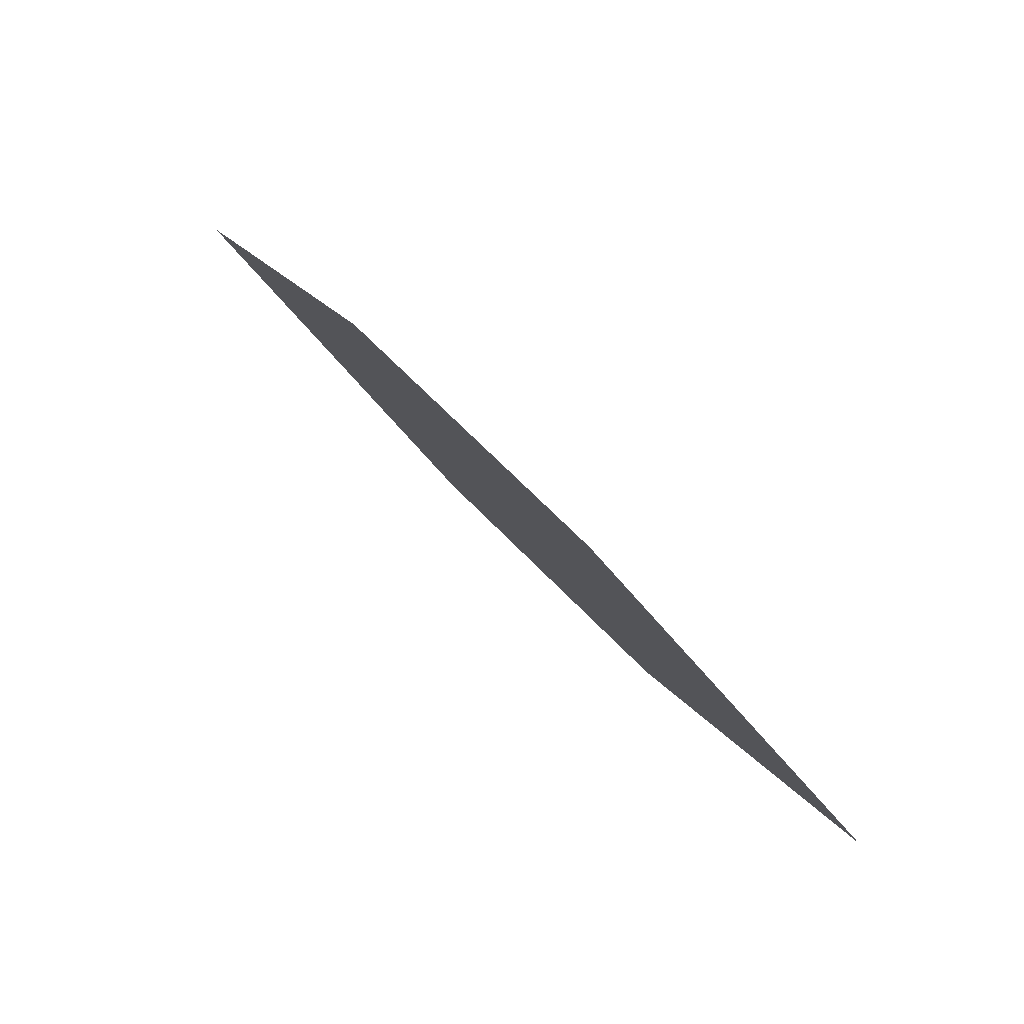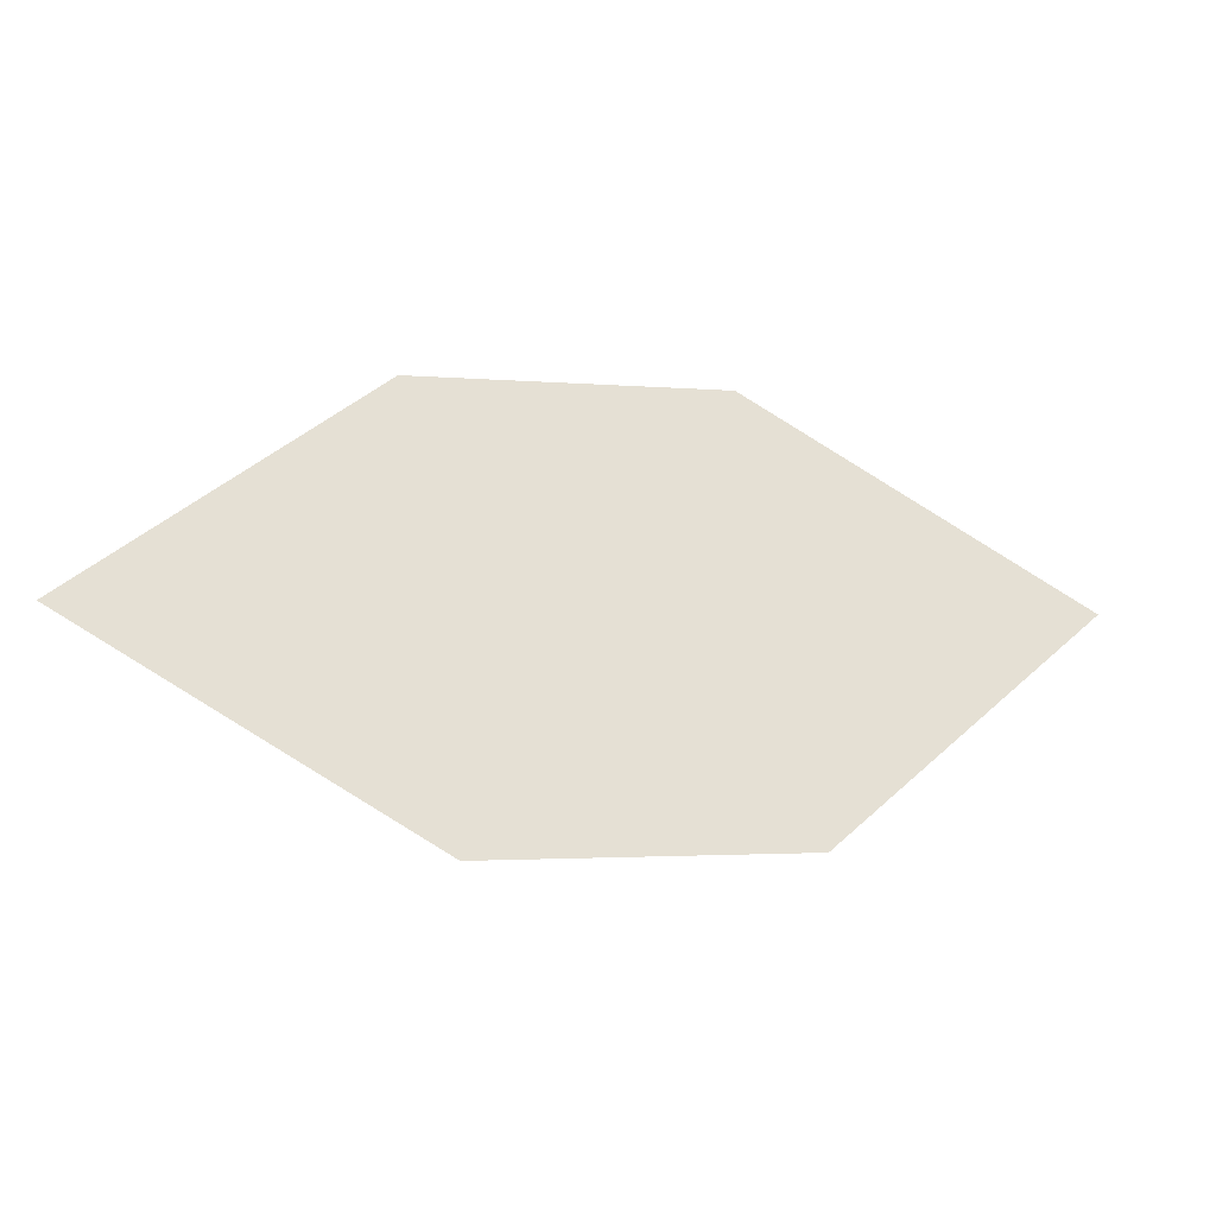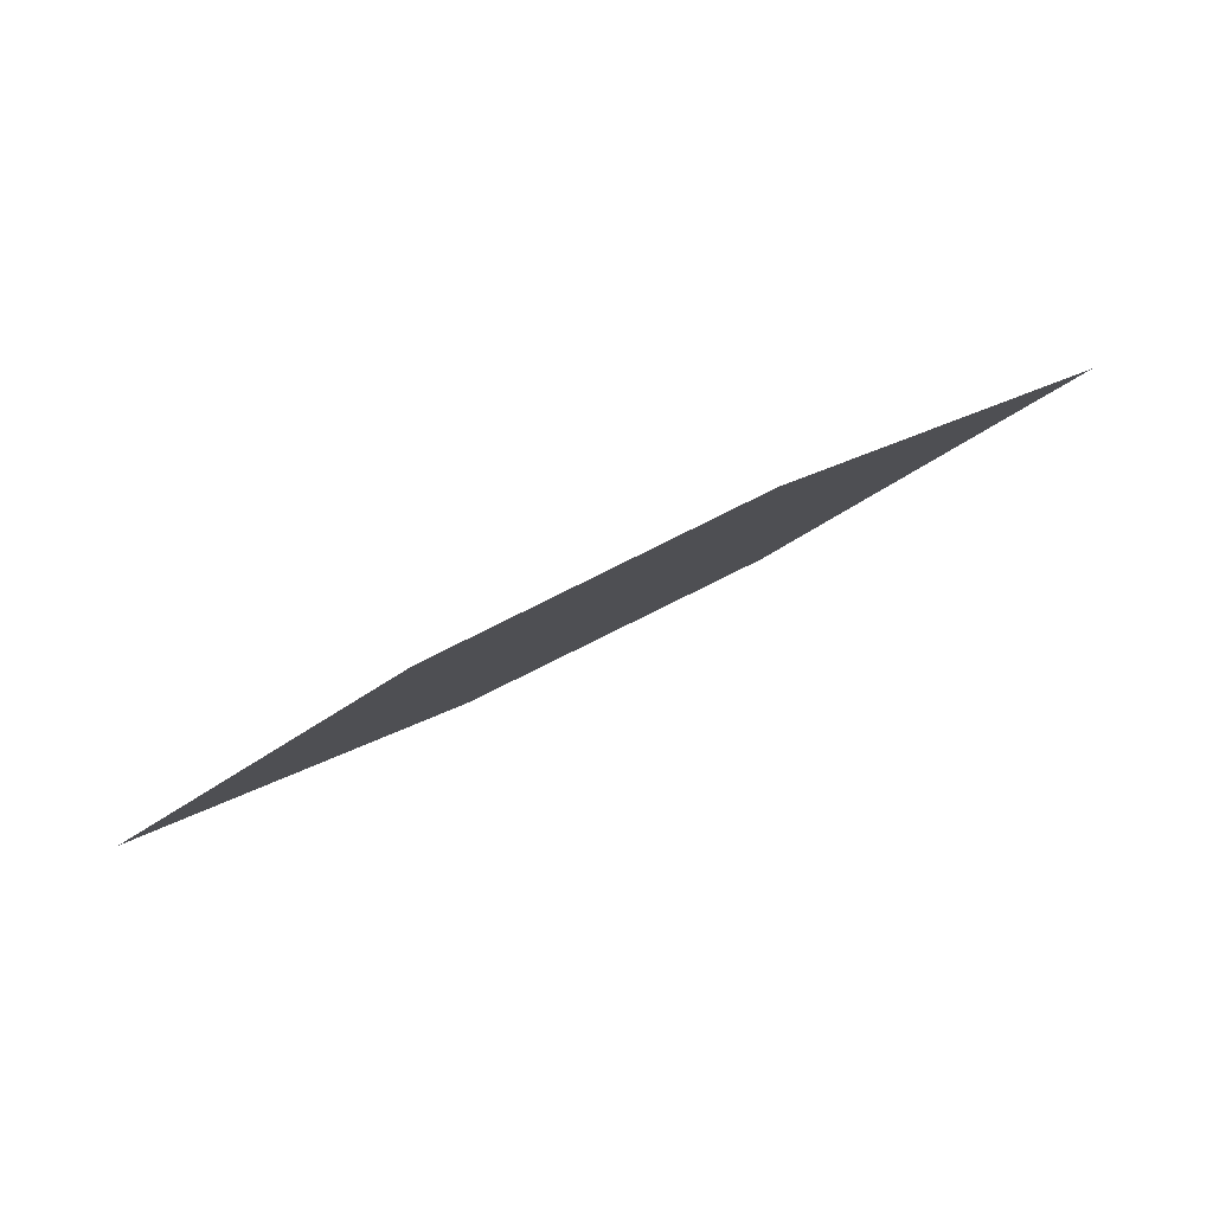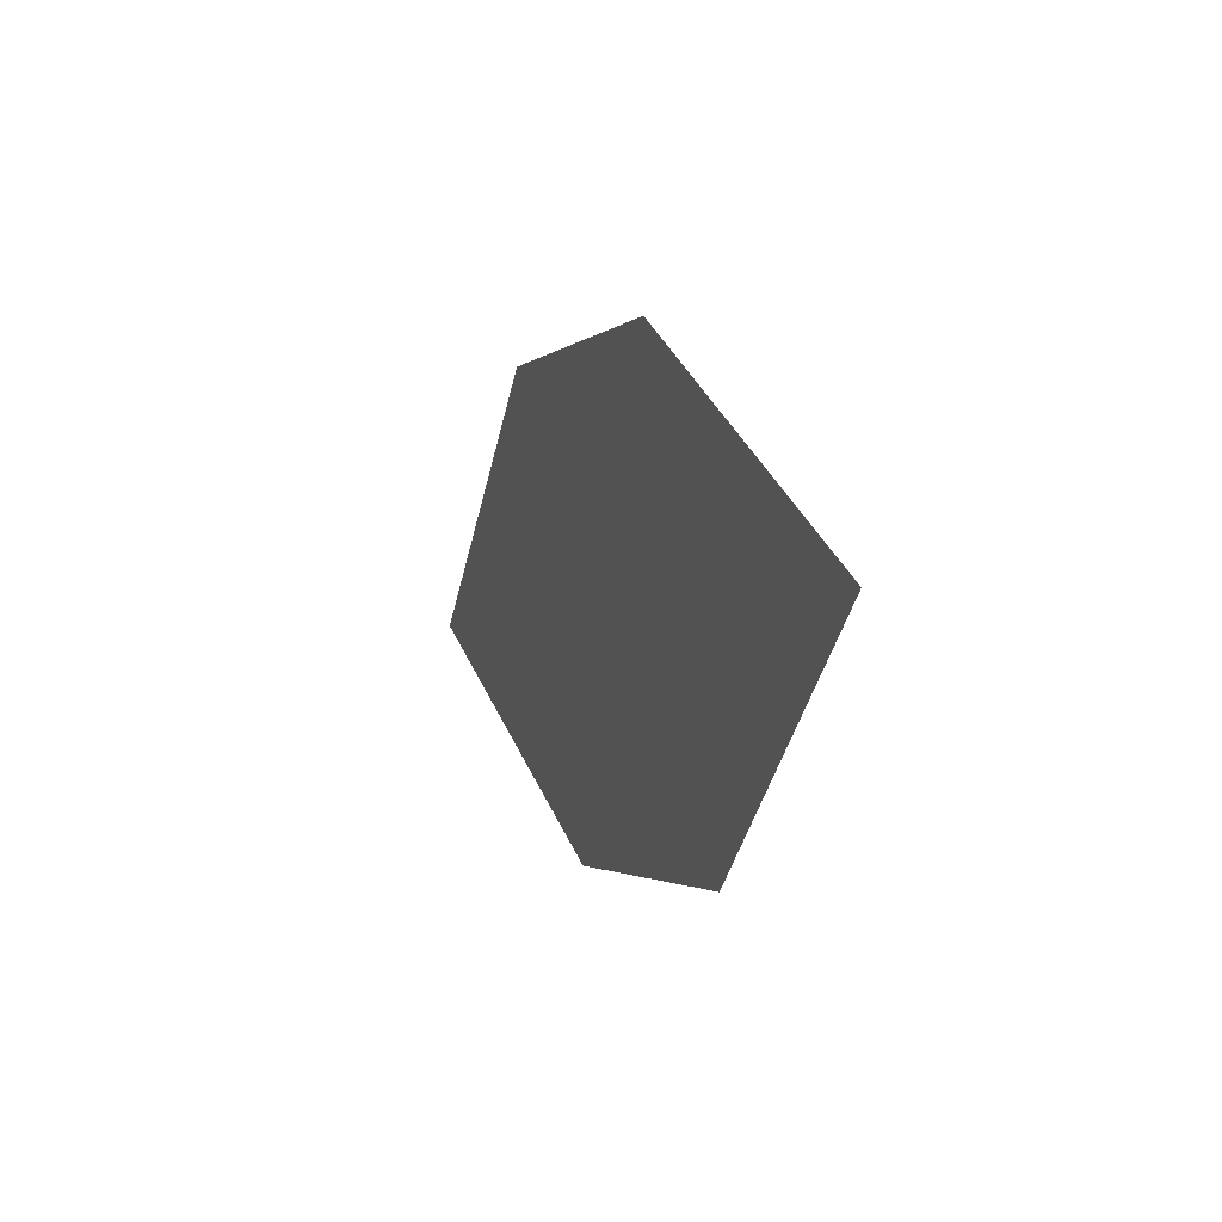
<metadata>
{"format":"obj","ext":"obj","renderer":"f3d","projection":"perspective","resolution":1024,"background":"white","views":[{"elev":75.7,"azim":-160.0,"up":"+Y"},{"elev":-34.2,"azim":137.0,"up":"+Y"},{"elev":-6.6,"azim":-8.8,"up":"+Z"},{"elev":8.8,"azim":-137.2,"up":"+Y"}]}
</metadata>
<code>
o leaves.120
v 0.229 -0.11 0.9637
v 0.2566 -0.1427 0.9796
v 0.3269 -0.1295 1.012
v 0.2667 -0.09032 0.9802
v 0.2993 -0.09681 0.9965
v 0.2892 -0.1492 0.9958
f 1 2 6 3
f 1 3 5 4

</code>
